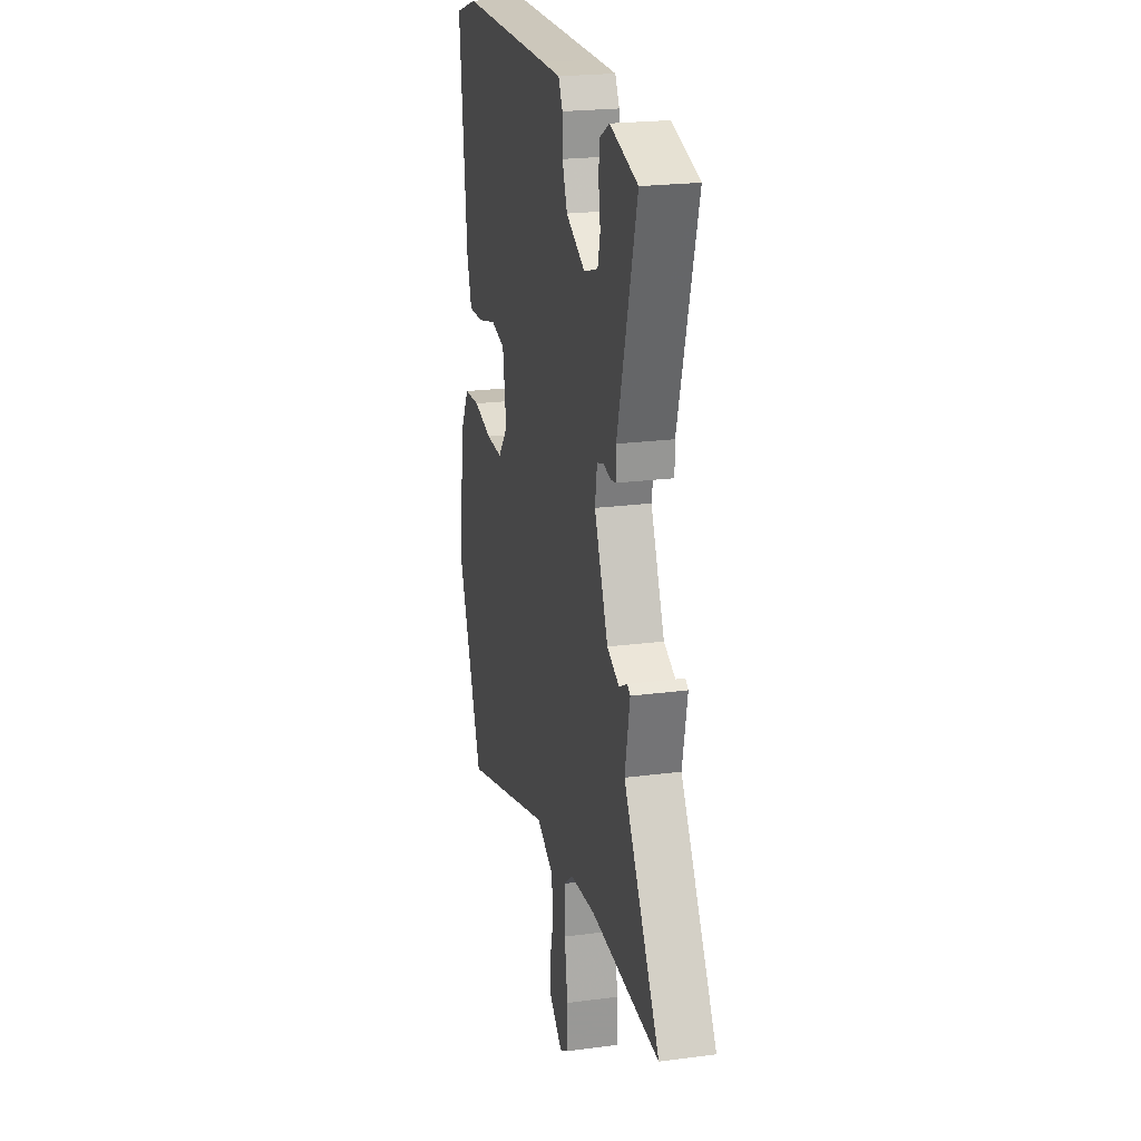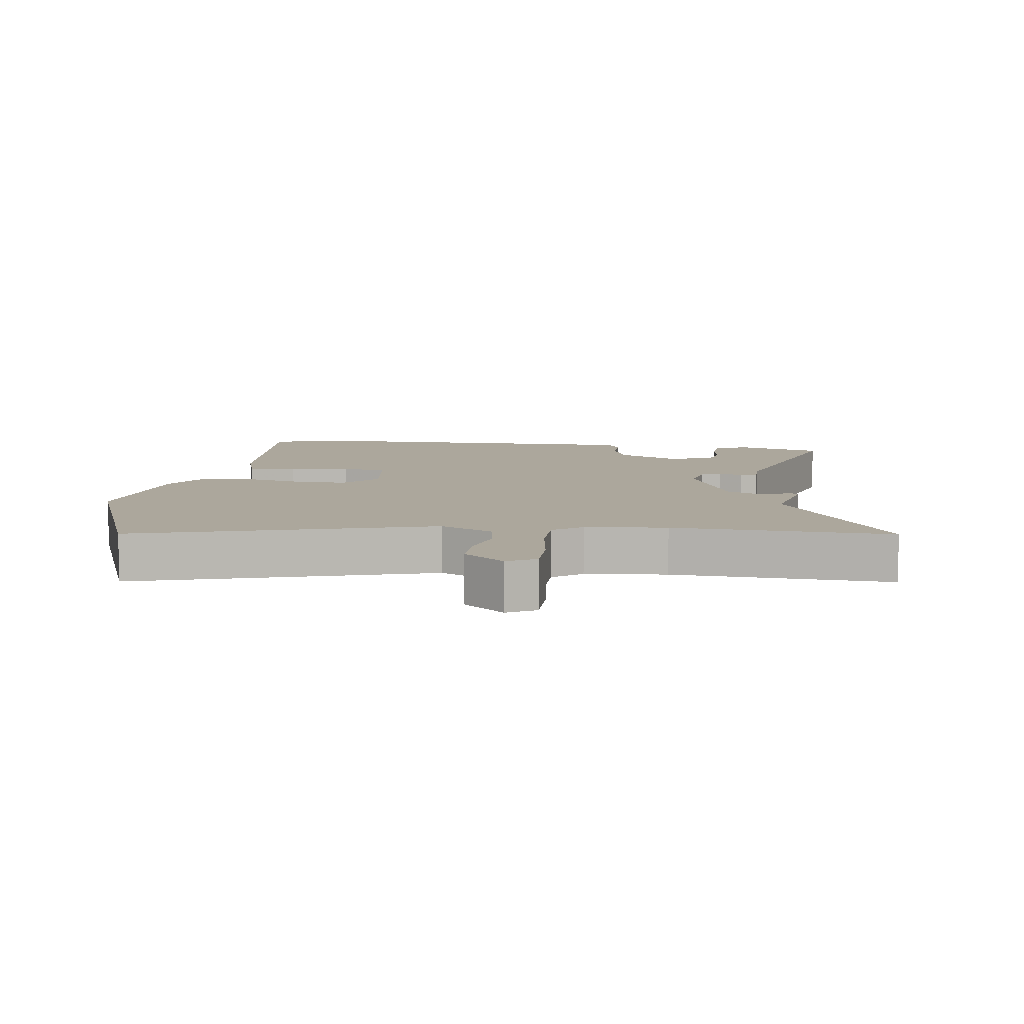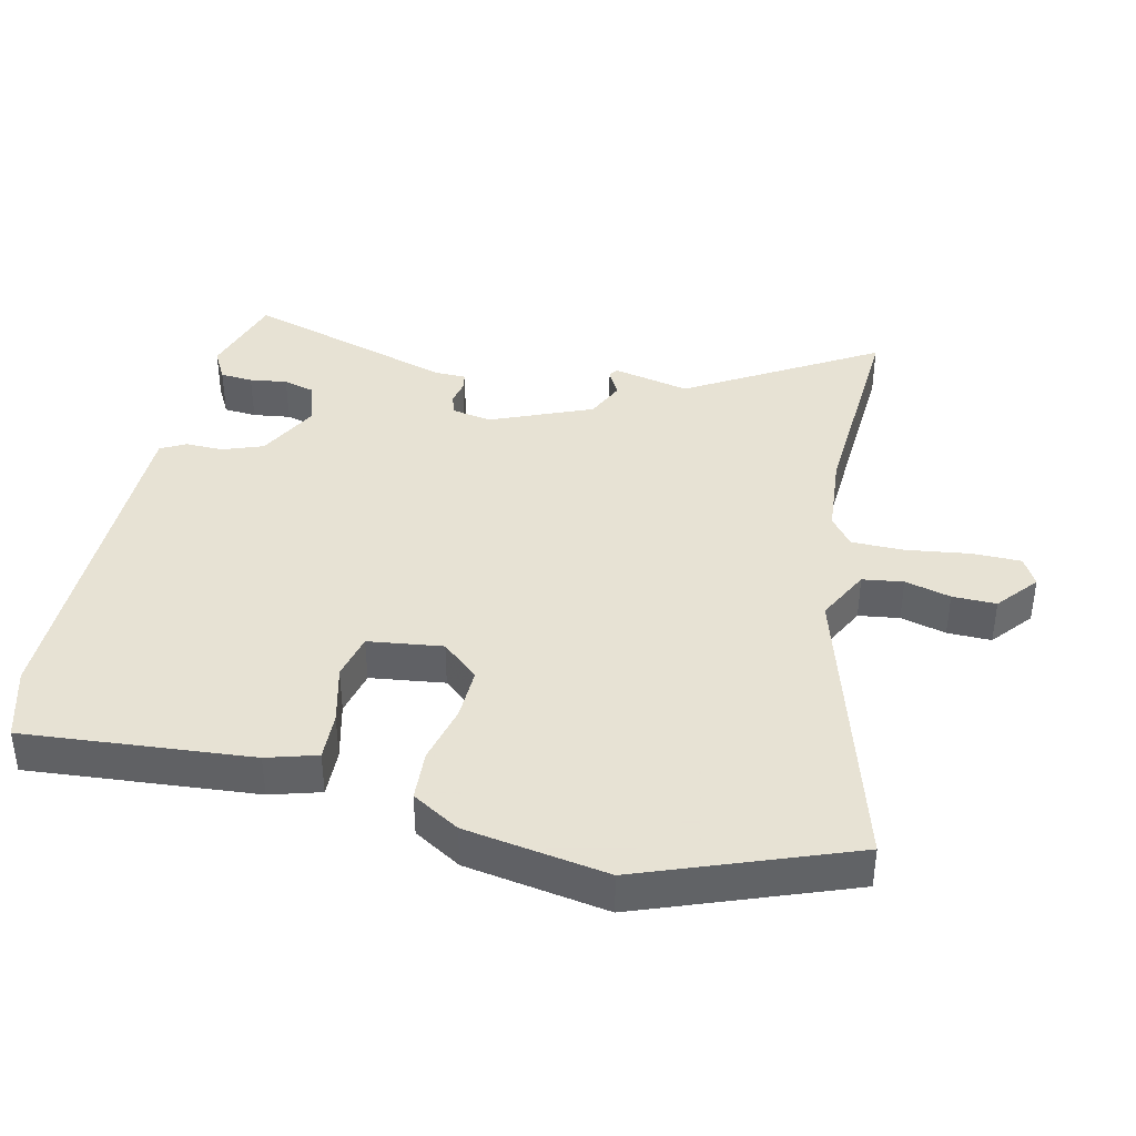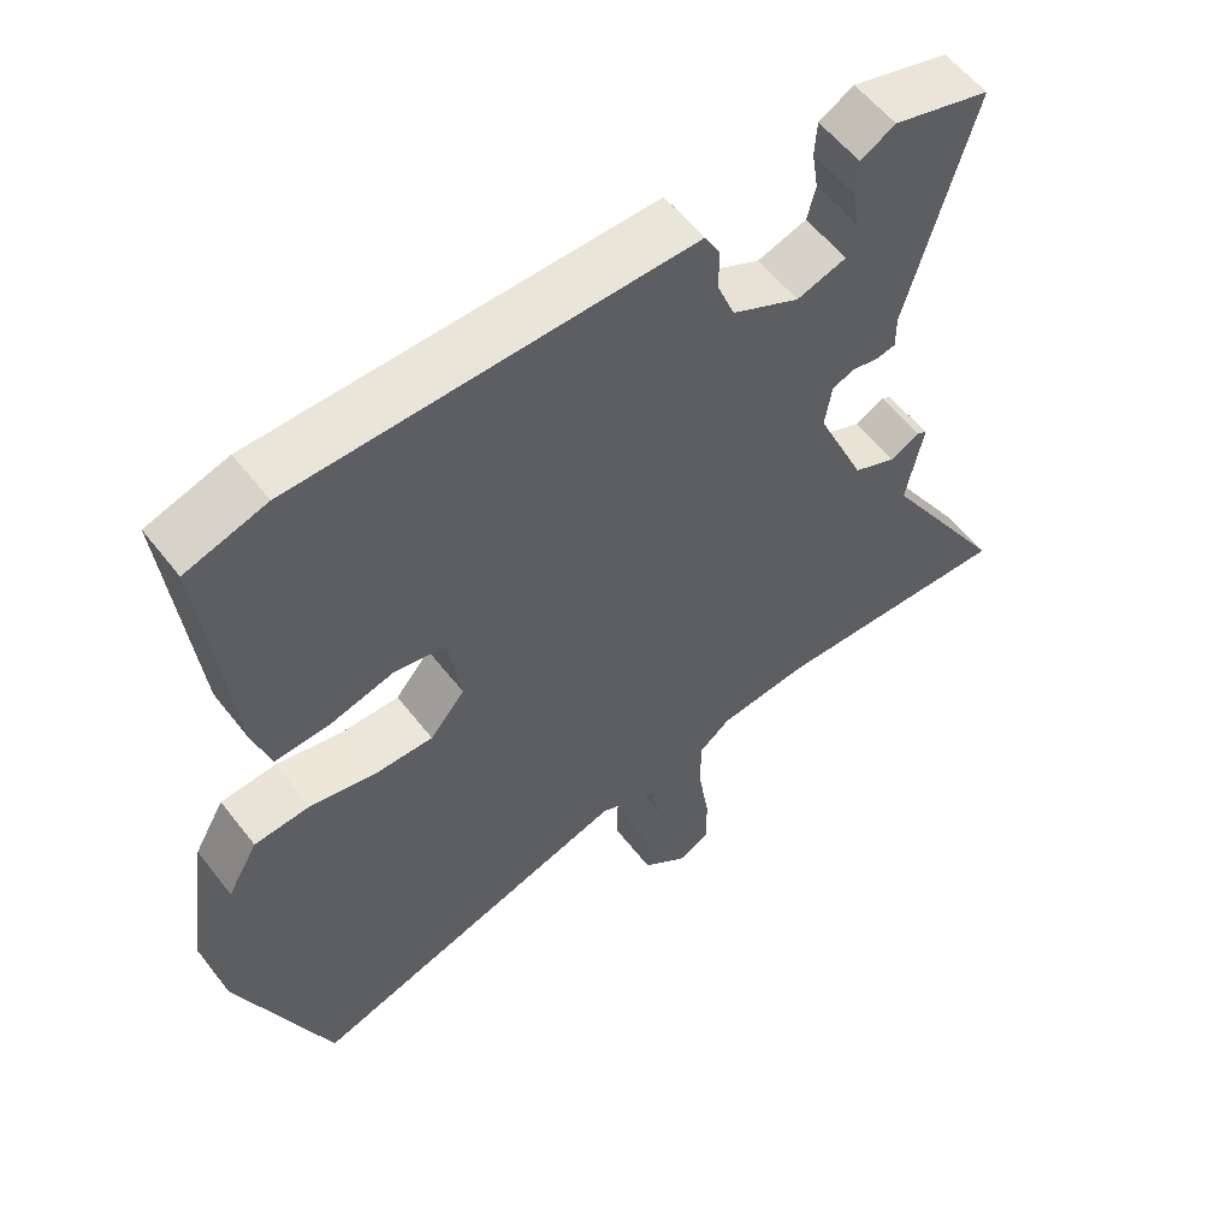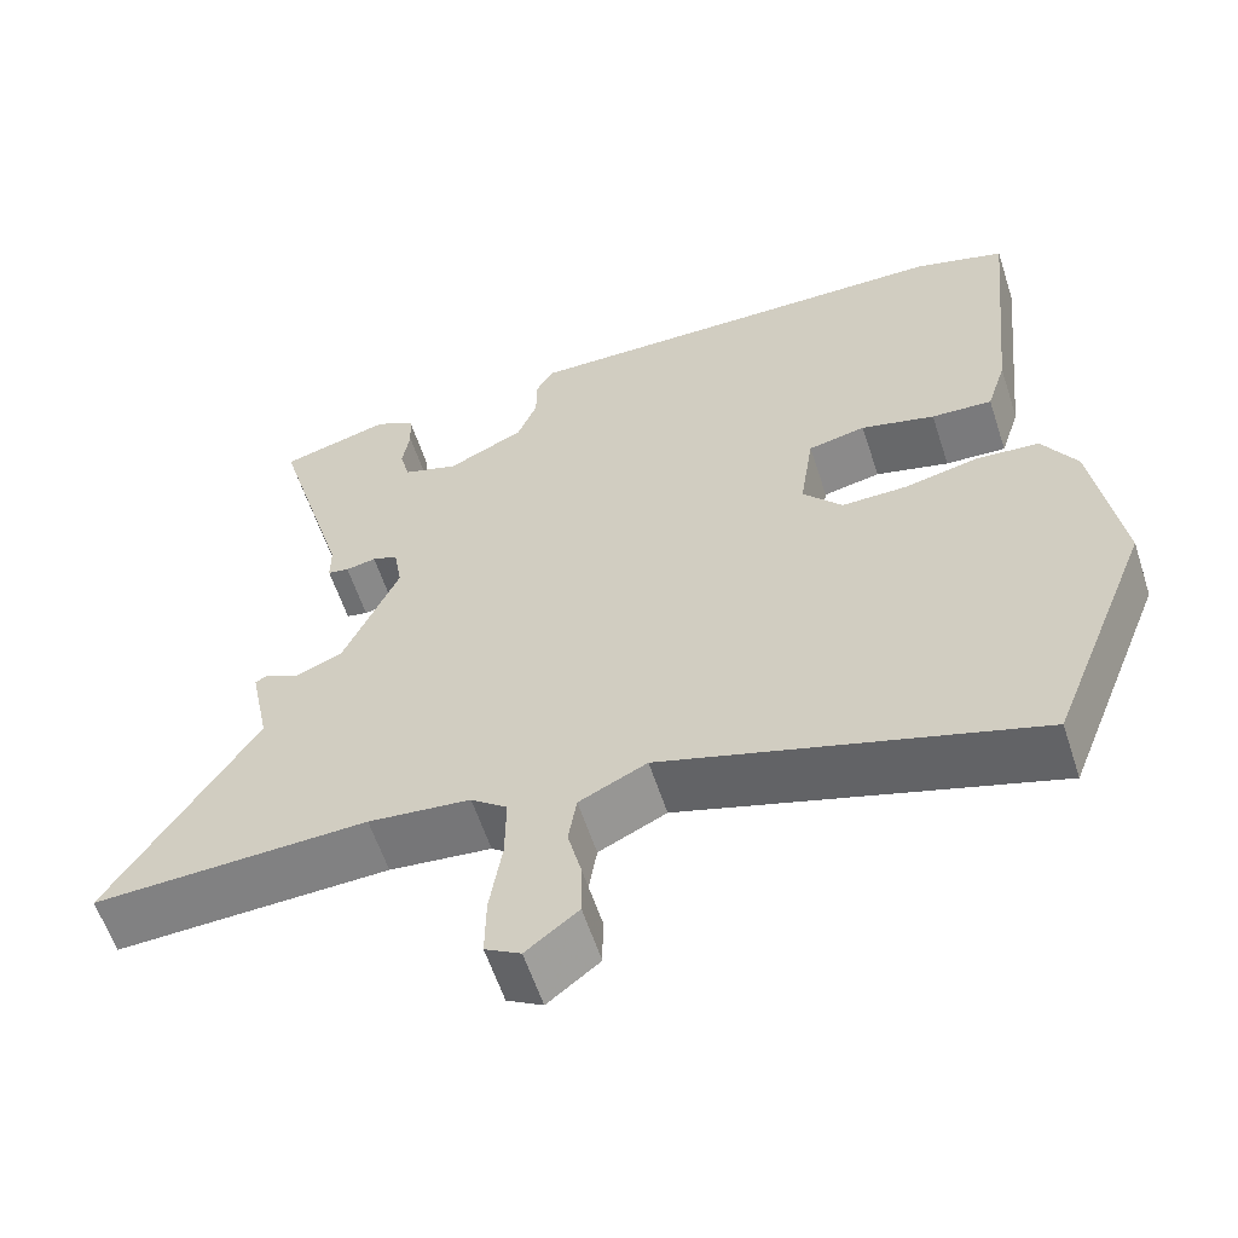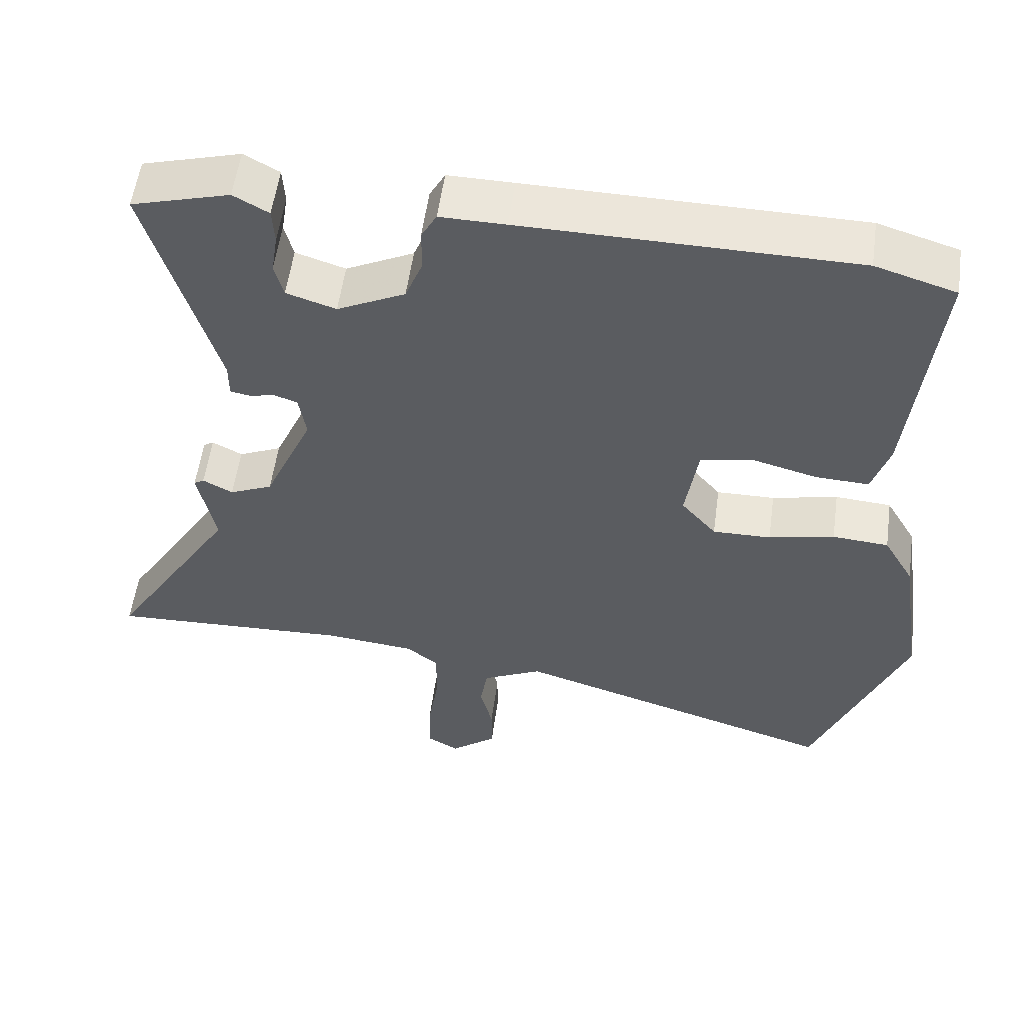
<metadata>
{"format":"obj","ext":"obj","renderer":"f3d","projection":"perspective","resolution":1024,"background":"white","views":[{"elev":22.4,"azim":-102.8,"up":"+Z"},{"elev":8.4,"azim":-171.4,"up":"+Y"},{"elev":39.7,"azim":103.9,"up":"+Y"},{"elev":57.0,"azim":142.6,"up":"+Z"},{"elev":-59.5,"azim":18.1,"up":"+Z"},{"elev":55.5,"azim":7.8,"up":"+Z"}]}
</metadata>
<code>
v -0.348 0.07 -0.494
v -0.681 0.07 -0.507
v -0.505 0.07 -0.223
v -0.529 0.07 -0.105
v -0.515 0.07 -0.096
v -0.474 0.07 -0.118
v -0.415 0.07 -0.092
v -0.348 0.07 0.061
v -0.358 0.07 0.122
v -0.389 0.07 0.133
v -0.426 0.07 0.126
v -0.452 0.07 0.131
v -0.452 0.07 0.179
v -0.545 0.07 0.504
v -0.411 0.07 0.542
v -0.363 0.07 0.515
v -0.36 0.07 0.465
v -0.369 0.07 0.408
v -0.357 0.07 0.36
v -0.289 0.07 0.338
v -0.196 0.07 0.384
v -0.172 0.07 0.445
v -0.172 0.07 0.503
v -0.151 0.07 0.541
v -0.062 0.07 0.54
v 0.39 0.07 0.534
v 0.5 0.07 0.5
v 0.464 0.07 0.154
v 0.44 0.07 0.078
v 0.366 0.07 0.082
v 0.276 0.07 0.106
v 0.206 0.07 0.091
v 0.189 0.07 -0.022
v 0.237 0.07 -0.079
v 0.317 0.07 -0.078
v 0.407 0.07 -0.058
v 0.484 0.07 -0.064
v 0.526 0.07 -0.137
v 0.558 0.07 -0.354
v 0.433 0.07 -0.67
v -0.016 0.07 -0.53
v -0.098 0.07 -0.57
v -0.108 0.07 -0.632
v -0.091 0.07 -0.702
v -0.091 0.07 -0.769
v -0.154 0.07 -0.819
v -0.197 0.07 -0.794
v -0.196 0.07 -0.718
v -0.181 0.07 -0.623
v -0.18 0.07 -0.542
v -0.224 0.07 -0.507
v -0.348 0 -0.494
v -0.681 0 -0.507
v -0.505 0 -0.223
v -0.529 0 -0.105
v -0.515 0 -0.096
v -0.474 0 -0.118
v -0.415 0 -0.092
v -0.348 0 0.061
v -0.358 0 0.122
v -0.389 0 0.133
v -0.426 0 0.126
v -0.452 0 0.131
v -0.452 0 0.179
v -0.545 0 0.504
v -0.411 0 0.542
v -0.363 0 0.515
v -0.36 0 0.465
v -0.369 0 0.408
v -0.357 0 0.36
v -0.289 0 0.338
v -0.196 0 0.384
v -0.172 0 0.445
v -0.172 0 0.503
v -0.151 0 0.541
v -0.062 0 0.54
v 0.39 0 0.534
v 0.5 0 0.5
v 0.464 0 0.154
v 0.44 0 0.078
v 0.366 0 0.082
v 0.276 0 0.106
v 0.206 0 0.091
v 0.189 0 -0.022
v 0.237 0 -0.079
v 0.317 0 -0.078
v 0.407 0 -0.058
v 0.484 0 -0.064
v 0.526 0 -0.137
v 0.558 0 -0.354
v 0.433 0 -0.67
v -0.016 0 -0.53
v -0.098 0 -0.57
v -0.108 0 -0.632
v -0.091 0 -0.702
v -0.091 0 -0.769
v -0.154 0 -0.819
v -0.197 0 -0.794
v -0.196 0 -0.718
v -0.181 0 -0.623
v -0.18 0 -0.542
v -0.224 0 -0.507
f 46 47 48 49
f 46 49 50
f 43 44 45 46
f 42 43 46 50
f 41 42 50 51
f 39 40 41
f 38 39 41 51
f 35 36 37 38
f 34 35 38 51
f 28 29 30 31
f 28 31 32
f 27 28 32
f 26 27 32
f 25 26 32
f 22 23 24 25
f 21 22 25 32
f 20 21 32 33
f 15 16 17 18
f 13 14 15 18
f 13 18 19
f 10 11 12 13
f 9 10 13 19
f 8 9 19 20
f 3 4 5 6
f 3 6 7
f 1 2 3 7
f 51 1 7 8
f 33 34 51
f 8 20 33 51
f 100 99 98 97
f 101 100 97
f 97 96 95 94
f 101 97 94 93
f 102 101 93 92
f 92 91 90
f 102 92 90 89
f 89 88 87 86
f 102 89 86 85
f 82 81 80 79
f 83 82 79
f 83 79 78
f 83 78 77
f 83 77 76
f 76 75 74 73
f 83 76 73 72
f 84 83 72 71
f 69 68 67 66
f 69 66 65 64
f 70 69 64
f 64 63 62 61
f 70 64 61 60
f 71 70 60 59
f 57 56 55 54
f 58 57 54
f 58 54 53 52
f 59 58 52 102
f 102 85 84
f 102 84 71 59
f 1 52 53 2
f 2 53 54 3
f 3 54 55 4
f 4 55 56 5
f 5 56 57 6
f 6 57 58 7
f 7 58 59 8
f 8 59 60 9
f 9 60 61 10
f 10 61 62 11
f 11 62 63 12
f 12 63 64 13
f 13 64 65 14
f 14 65 66 15
f 15 66 67 16
f 16 67 68 17
f 17 68 69 18
f 18 69 70 19
f 19 70 71 20
f 20 71 72 21
f 21 72 73 22
f 22 73 74 23
f 23 74 75 24
f 24 75 76 25
f 25 76 77 26
f 26 77 78 27
f 27 78 79 28
f 28 79 80 29
f 29 80 81 30
f 30 81 82 31
f 31 82 83 32
f 32 83 84 33
f 33 84 85 34
f 34 85 86 35
f 35 86 87 36
f 36 87 88 37
f 37 88 89 38
f 38 89 90 39
f 39 90 91 40
f 40 91 92 41
f 41 92 93 42
f 42 93 94 43
f 43 94 95 44
f 44 95 96 45
f 45 96 97 46
f 46 97 98 47
f 47 98 99 48
f 48 99 100 49
f 49 100 101 50
f 50 101 102 51
f 51 102 52 1

</code>
